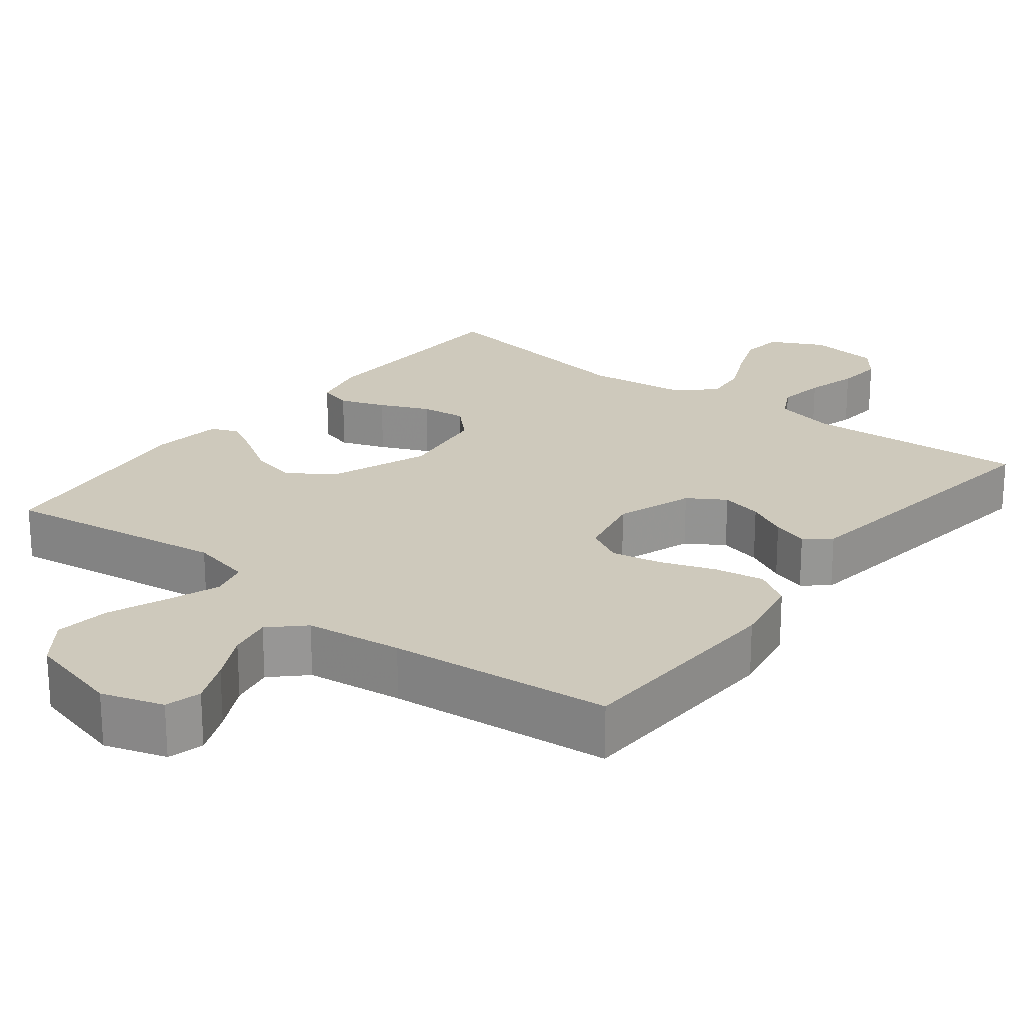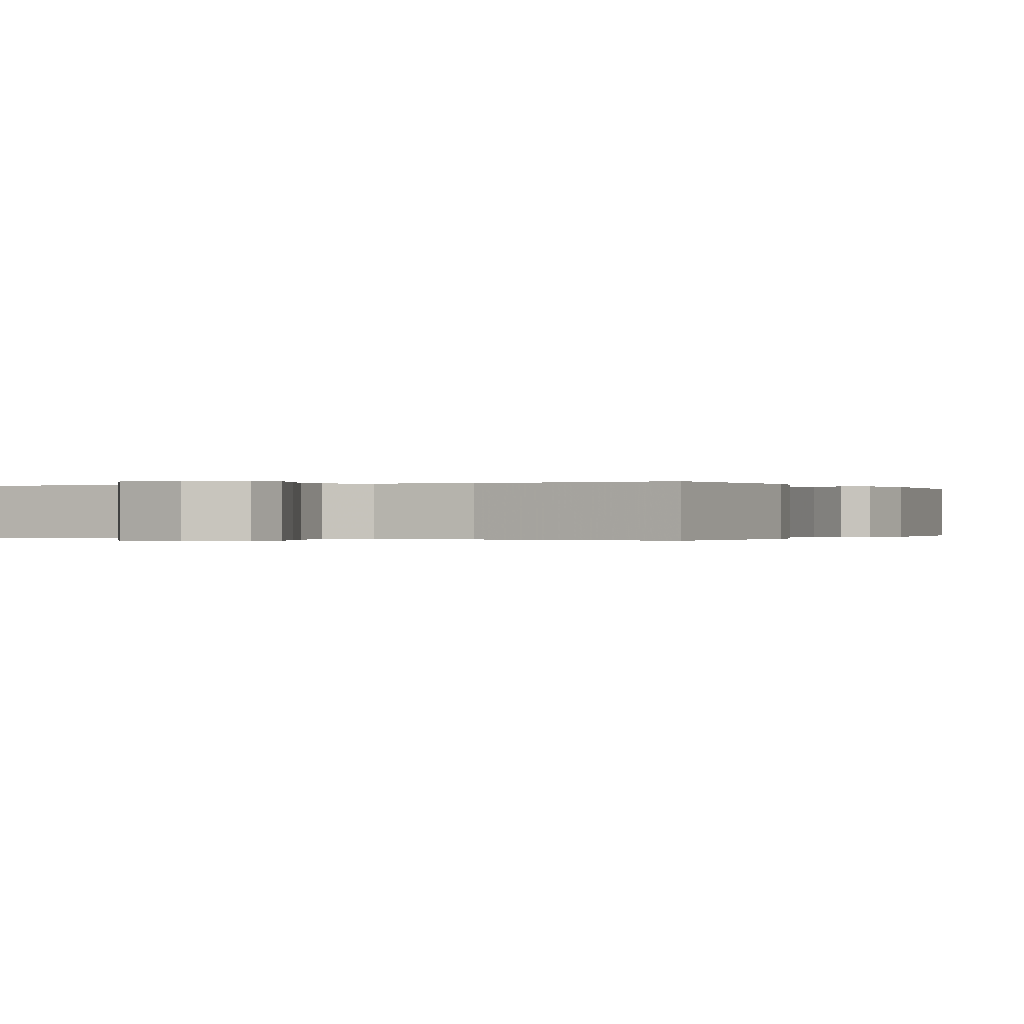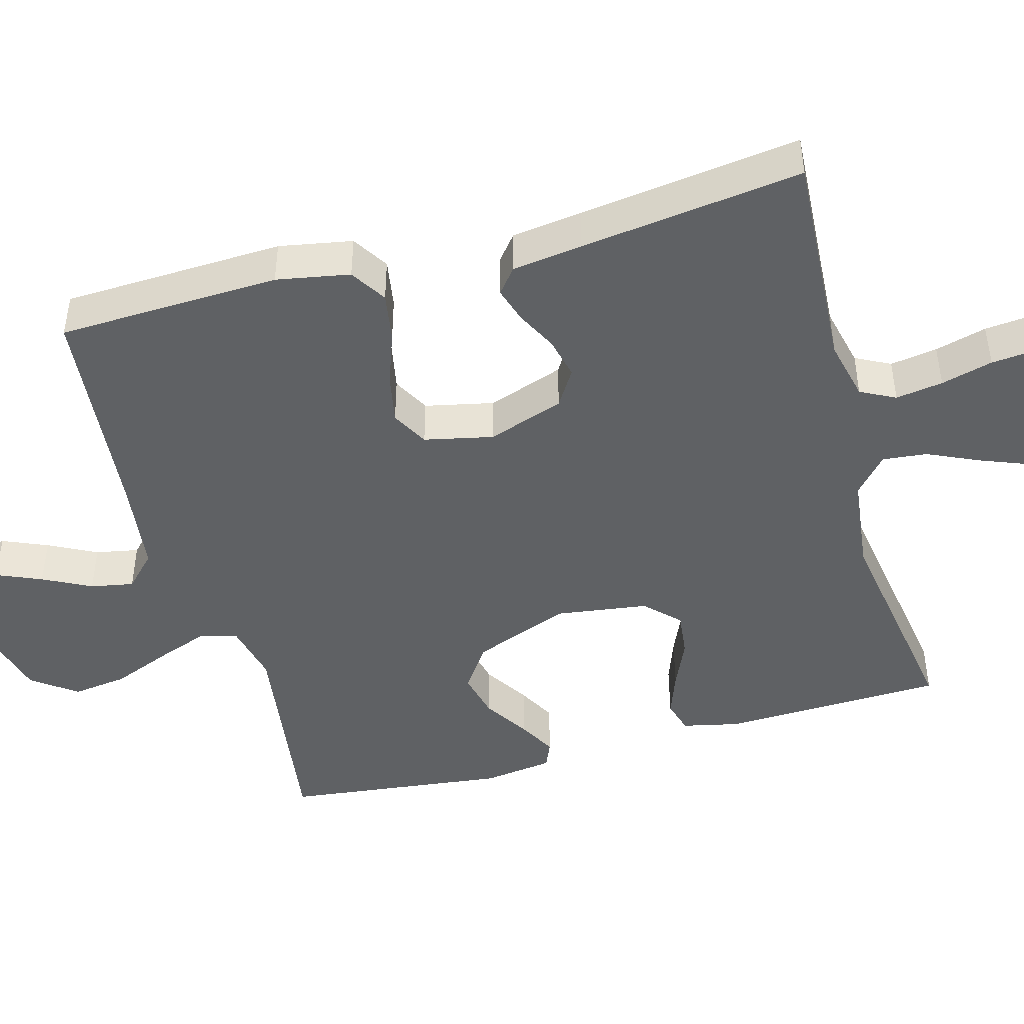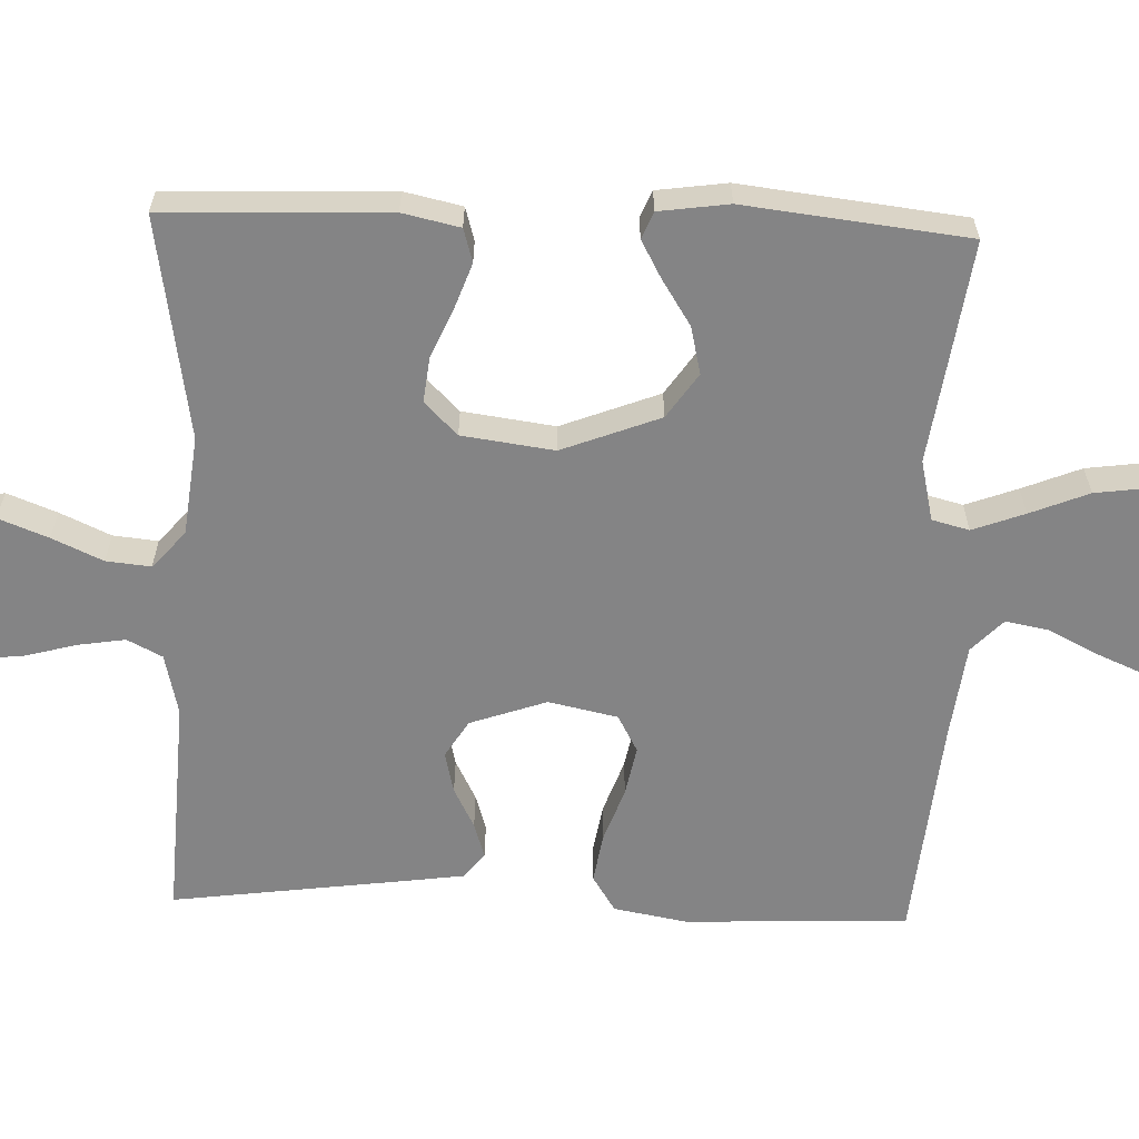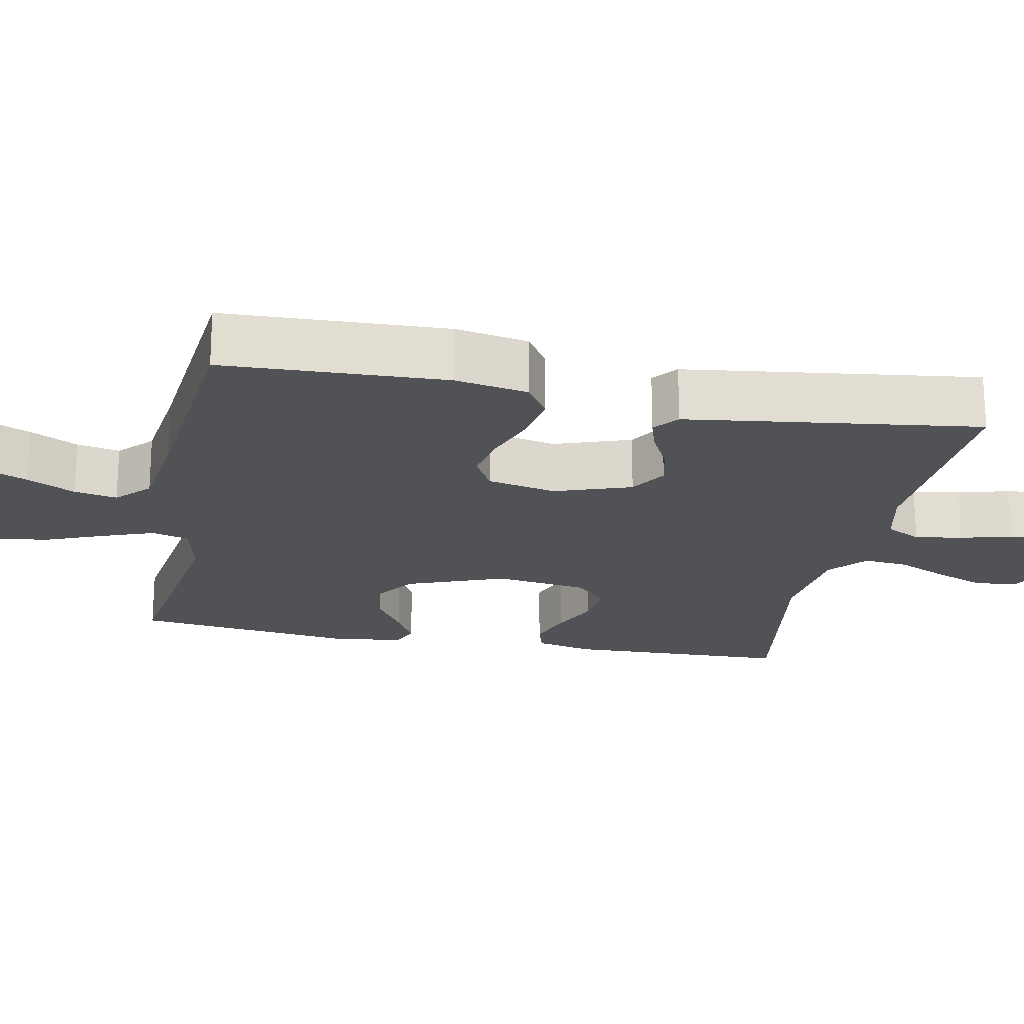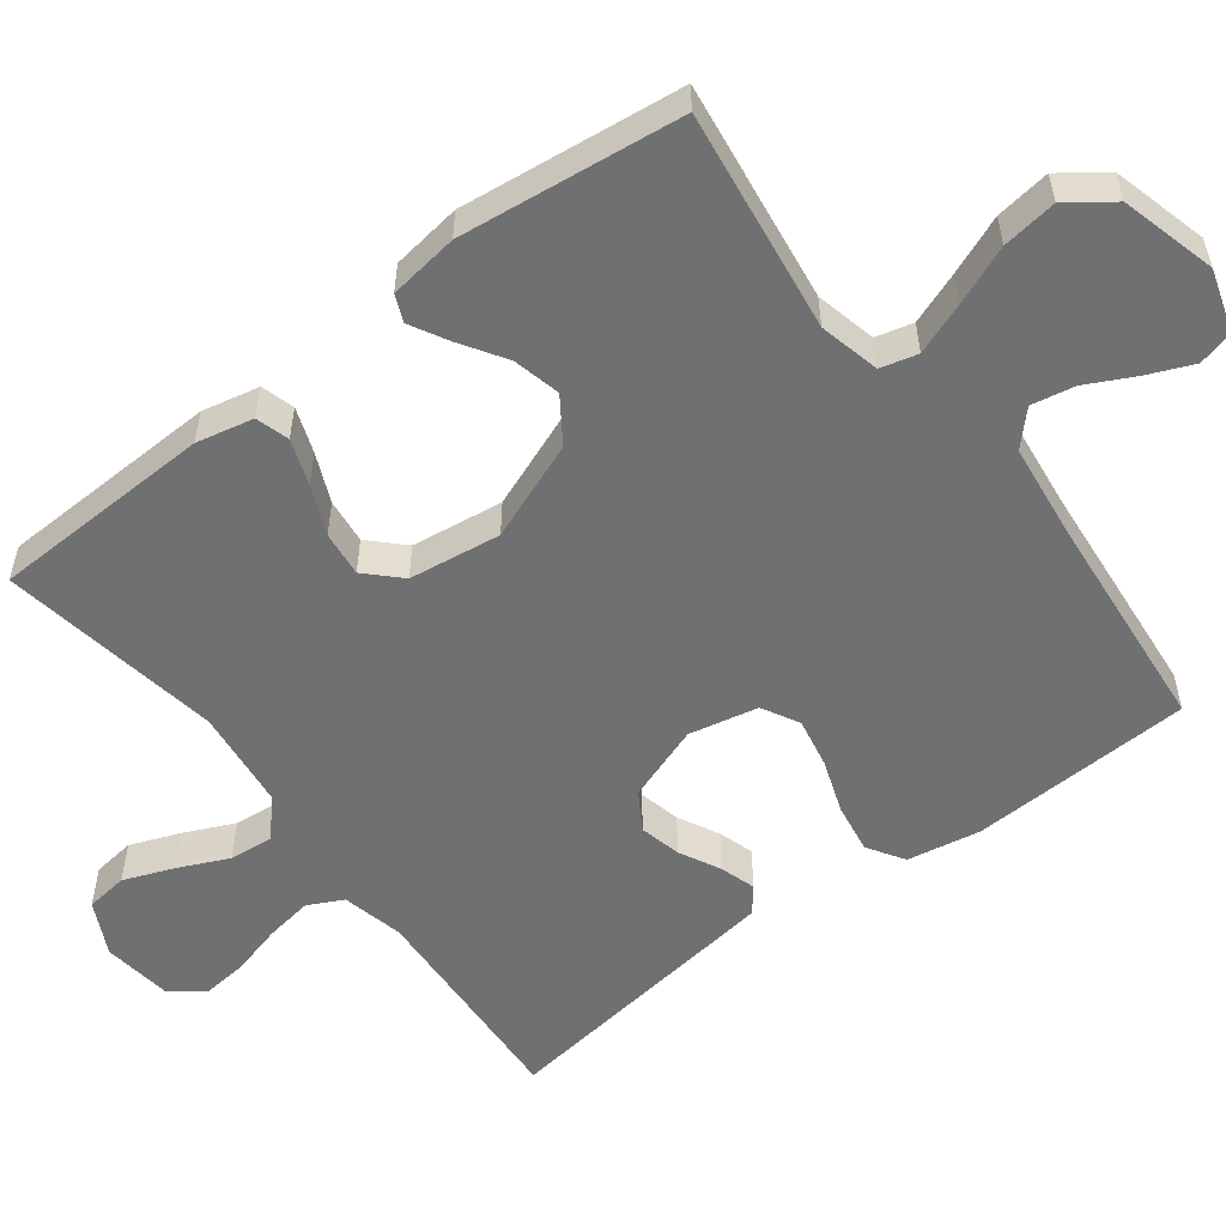
<metadata>
{"format":"obj","ext":"obj","renderer":"f3d","projection":"perspective","resolution":1024,"background":"white","views":[{"elev":22.4,"azim":37.8,"up":"+Y"},{"elev":-0.1,"azim":-153.0,"up":"+Y"},{"elev":-45.7,"azim":105.3,"up":"+Y"},{"elev":-61.5,"azim":-92.0,"up":"+Y"},{"elev":-20.9,"azim":78.7,"up":"+Y"},{"elev":-54.9,"azim":-52.7,"up":"+Y"}]}
</metadata>
<code>
v 0.5 0.07 0.5
v 0.512 0.07 0.2
v 0.494 0.07 0.101
v 0.445 0.07 0.07
v 0.378 0.07 0.081
v 0.305 0.07 0.107
v 0.238 0.07 0.12
v 0.188 0.07 0.093
v 0.168 0.07 0
v 0.204 0.07 -0.103
v 0.254 0.07 -0.134
v 0.31 0.07 -0.121
v 0.365 0.07 -0.093
v 0.413 0.07 -0.078
v 0.447 0.07 -0.105
v 0.46 0.07 -0.2
v 0.5 0.07 -0.5
v 0.2 0.07 -0.483
v 0.117 0.07 -0.502
v 0.093 0.07 -0.549
v 0.103 0.07 -0.613
v 0.122 0.07 -0.683
v 0.128 0.07 -0.745
v 0.095 0.07 -0.788
v 0 0.07 -0.8
v -0.072 0.07 -0.764
v -0.079 0.07 -0.707
v -0.053 0.07 -0.64
v -0.022 0.07 -0.572
v -0.016 0.07 -0.512
v -0.066 0.07 -0.468
v -0.2 0.07 -0.452
v -0.5 0.07 -0.5
v -0.51 0.07 -0.2
v -0.493 0.07 -0.123
v -0.448 0.07 -0.11
v -0.387 0.07 -0.132
v -0.321 0.07 -0.161
v -0.26 0.07 -0.168
v -0.216 0.07 -0.124
v -0.199 0.07 0
v -0.25 0.07 0.132
v -0.31 0.07 0.173
v -0.374 0.07 0.158
v -0.435 0.07 0.119
v -0.486 0.07 0.091
v -0.522 0.07 0.106
v -0.535 0.07 0.2
v -0.5 0.07 0.5
v -0.2 0.07 0.458
v -0.118 0.07 0.477
v -0.105 0.07 0.527
v -0.131 0.07 0.597
v -0.163 0.07 0.676
v -0.173 0.07 0.75
v -0.129 0.07 0.81
v 0 0.07 0.844
v 0.083 0.07 0.818
v 0.096 0.07 0.77
v 0.07 0.07 0.709
v 0.037 0.07 0.644
v 0.026 0.07 0.586
v 0.07 0.07 0.544
v 0.2 0.07 0.528
v 0.5 0 0.5
v 0.512 0 0.2
v 0.494 0 0.101
v 0.445 0 0.07
v 0.378 0 0.081
v 0.305 0 0.107
v 0.238 0 0.12
v 0.188 0 0.093
v 0.168 0 0
v 0.204 0 -0.103
v 0.254 0 -0.134
v 0.31 0 -0.121
v 0.365 0 -0.093
v 0.413 0 -0.078
v 0.447 0 -0.105
v 0.46 0 -0.2
v 0.5 0 -0.5
v 0.2 0 -0.483
v 0.117 0 -0.502
v 0.093 0 -0.549
v 0.103 0 -0.613
v 0.122 0 -0.683
v 0.128 0 -0.745
v 0.095 0 -0.788
v 0 0 -0.8
v -0.072 0 -0.764
v -0.079 0 -0.707
v -0.053 0 -0.64
v -0.022 0 -0.572
v -0.016 0 -0.512
v -0.066 0 -0.468
v -0.2 0 -0.452
v -0.5 0 -0.5
v -0.51 0 -0.2
v -0.493 0 -0.123
v -0.448 0 -0.11
v -0.387 0 -0.132
v -0.321 0 -0.161
v -0.26 0 -0.168
v -0.216 0 -0.124
v -0.199 0 0
v -0.25 0 0.132
v -0.31 0 0.173
v -0.374 0 0.158
v -0.435 0 0.119
v -0.486 0 0.091
v -0.522 0 0.106
v -0.535 0 0.2
v -0.5 0 0.5
v -0.2 0 0.458
v -0.118 0 0.477
v -0.105 0 0.527
v -0.131 0 0.597
v -0.163 0 0.676
v -0.173 0 0.75
v -0.129 0 0.81
v 0 0 0.844
v 0.083 0 0.818
v 0.096 0 0.77
v 0.07 0 0.709
v 0.037 0 0.644
v 0.026 0 0.586
v 0.07 0 0.544
v 0.2 0 0.528
f 59 60 61
f 58 59 61
f 57 58 61
f 56 57 61
f 55 56 61
f 54 55 61
f 53 54 61
f 52 53 61 62
f 51 52 62 63
f 48 49 50
f 47 48 50
f 46 47 50
f 45 46 50
f 44 45 50
f 43 44 50 51
f 51 63 64
f 43 51 64
f 42 43 64
f 36 37 38
f 35 36 38
f 34 35 38
f 33 34 38
f 32 33 38
f 31 32 38 39
f 30 31 39 40
f 27 28 29
f 26 27 29
f 25 26 29
f 24 25 29
f 23 24 29
f 22 23 29
f 21 22 29
f 20 21 29 30
f 30 40 41
f 20 30 41
f 19 20 41
f 16 17 18
f 15 16 18
f 14 15 18
f 13 14 18
f 12 13 18
f 11 12 18 19
f 4 5 6
f 3 4 6
f 2 3 6
f 1 2 6
f 64 1 6
f 64 6 7
f 42 64 7 8
f 19 41 42
f 11 19 42
f 10 11 42
f 9 10 42
f 8 9 42
f 125 124 123
f 125 123 122
f 125 122 121
f 125 121 120
f 125 120 119
f 125 119 118
f 125 118 117
f 126 125 117 116
f 127 126 116 115
f 114 113 112
f 114 112 111
f 114 111 110
f 114 110 109
f 114 109 108
f 115 114 108 107
f 128 127 115
f 128 115 107
f 128 107 106
f 102 101 100
f 102 100 99
f 102 99 98
f 102 98 97
f 102 97 96
f 103 102 96 95
f 104 103 95 94
f 93 92 91
f 93 91 90
f 93 90 89
f 93 89 88
f 93 88 87
f 93 87 86
f 93 86 85
f 94 93 85 84
f 105 104 94
f 105 94 84
f 105 84 83
f 82 81 80
f 82 80 79
f 82 79 78
f 82 78 77
f 82 77 76
f 83 82 76 75
f 70 69 68
f 70 68 67
f 70 67 66
f 70 66 65
f 70 65 128
f 71 70 128
f 72 71 128 106
f 106 105 83
f 106 83 75
f 106 75 74
f 106 74 73
f 106 73 72
f 1 65 66 2
f 2 66 67 3
f 3 67 68 4
f 4 68 69 5
f 5 69 70 6
f 6 70 71 7
f 7 71 72 8
f 8 72 73 9
f 9 73 74 10
f 10 74 75 11
f 11 75 76 12
f 12 76 77 13
f 13 77 78 14
f 14 78 79 15
f 15 79 80 16
f 16 80 81 17
f 17 81 82 18
f 18 82 83 19
f 19 83 84 20
f 20 84 85 21
f 21 85 86 22
f 22 86 87 23
f 23 87 88 24
f 24 88 89 25
f 25 89 90 26
f 26 90 91 27
f 27 91 92 28
f 28 92 93 29
f 29 93 94 30
f 30 94 95 31
f 31 95 96 32
f 32 96 97 33
f 33 97 98 34
f 34 98 99 35
f 35 99 100 36
f 36 100 101 37
f 37 101 102 38
f 38 102 103 39
f 39 103 104 40
f 40 104 105 41
f 41 105 106 42
f 42 106 107 43
f 43 107 108 44
f 44 108 109 45
f 45 109 110 46
f 46 110 111 47
f 47 111 112 48
f 48 112 113 49
f 49 113 114 50
f 50 114 115 51
f 51 115 116 52
f 52 116 117 53
f 53 117 118 54
f 54 118 119 55
f 55 119 120 56
f 56 120 121 57
f 57 121 122 58
f 58 122 123 59
f 59 123 124 60
f 60 124 125 61
f 61 125 126 62
f 62 126 127 63
f 63 127 128 64
f 64 128 65 1

</code>
